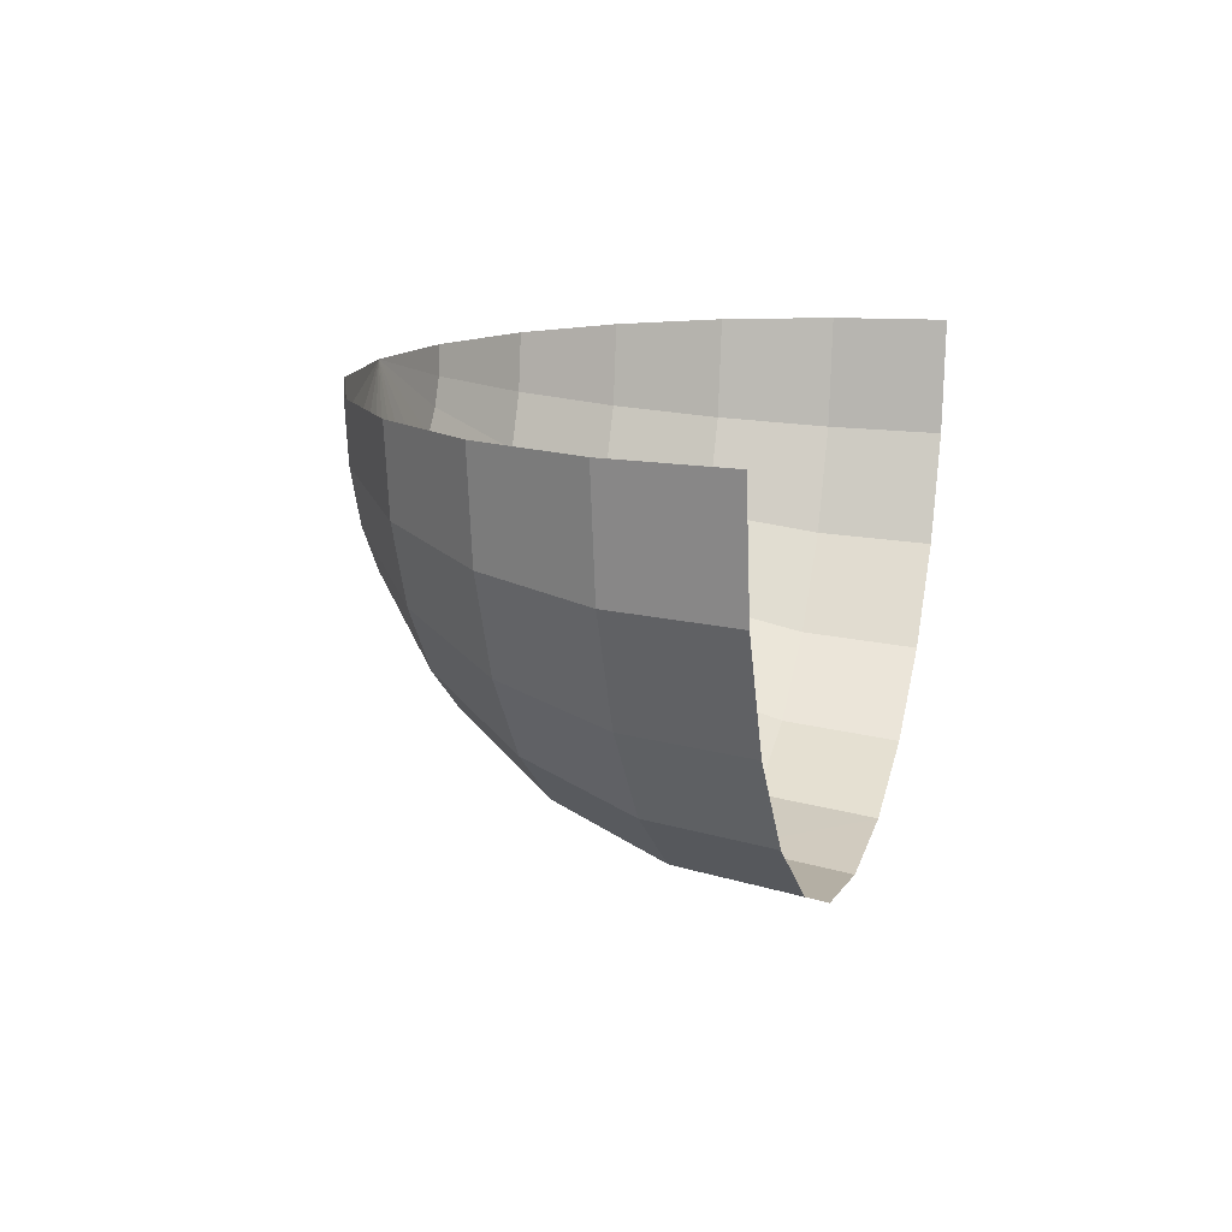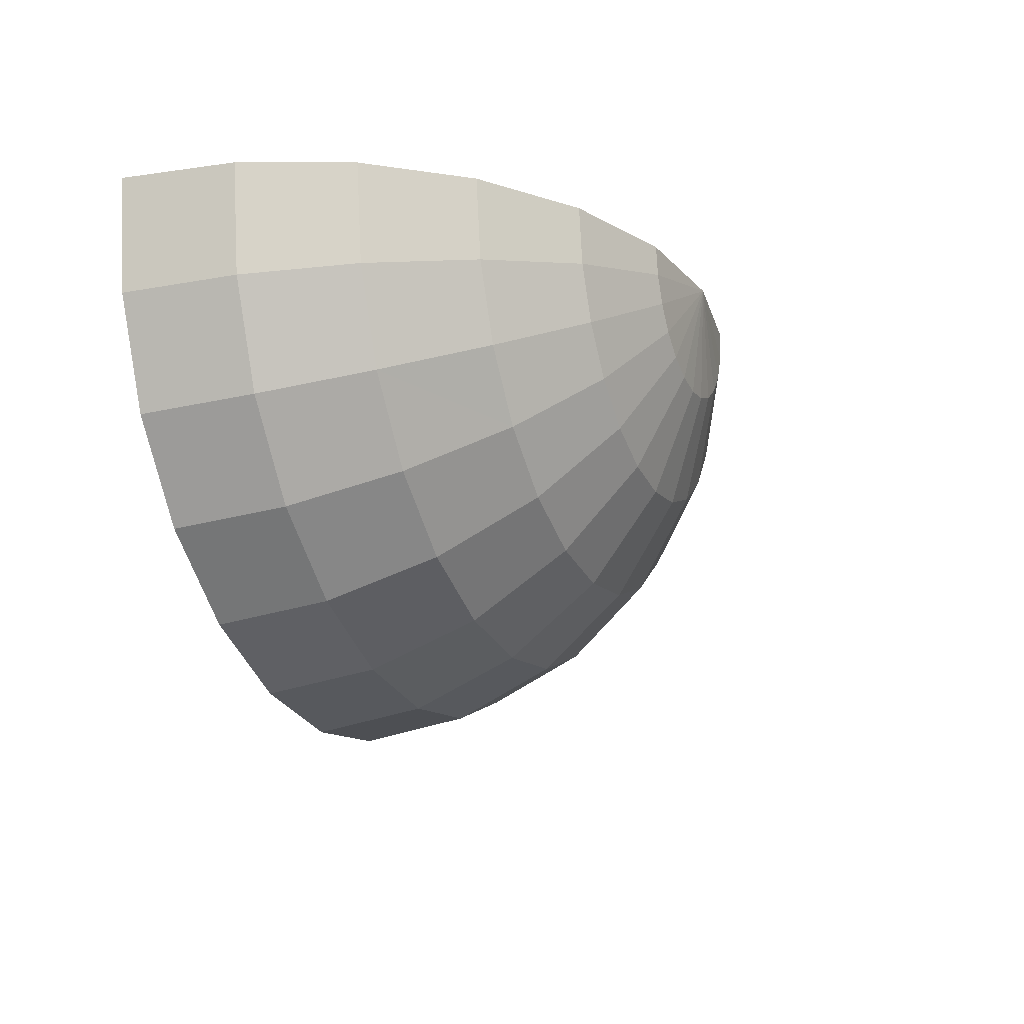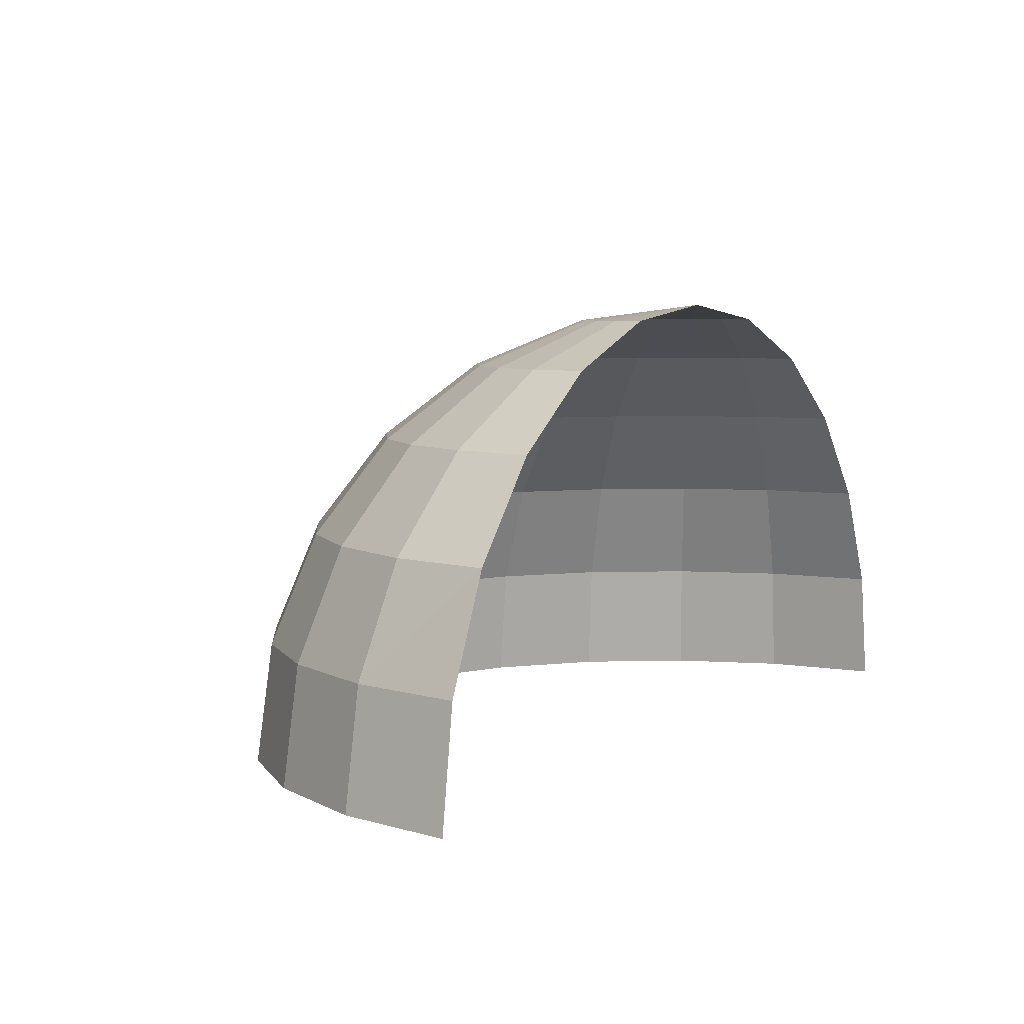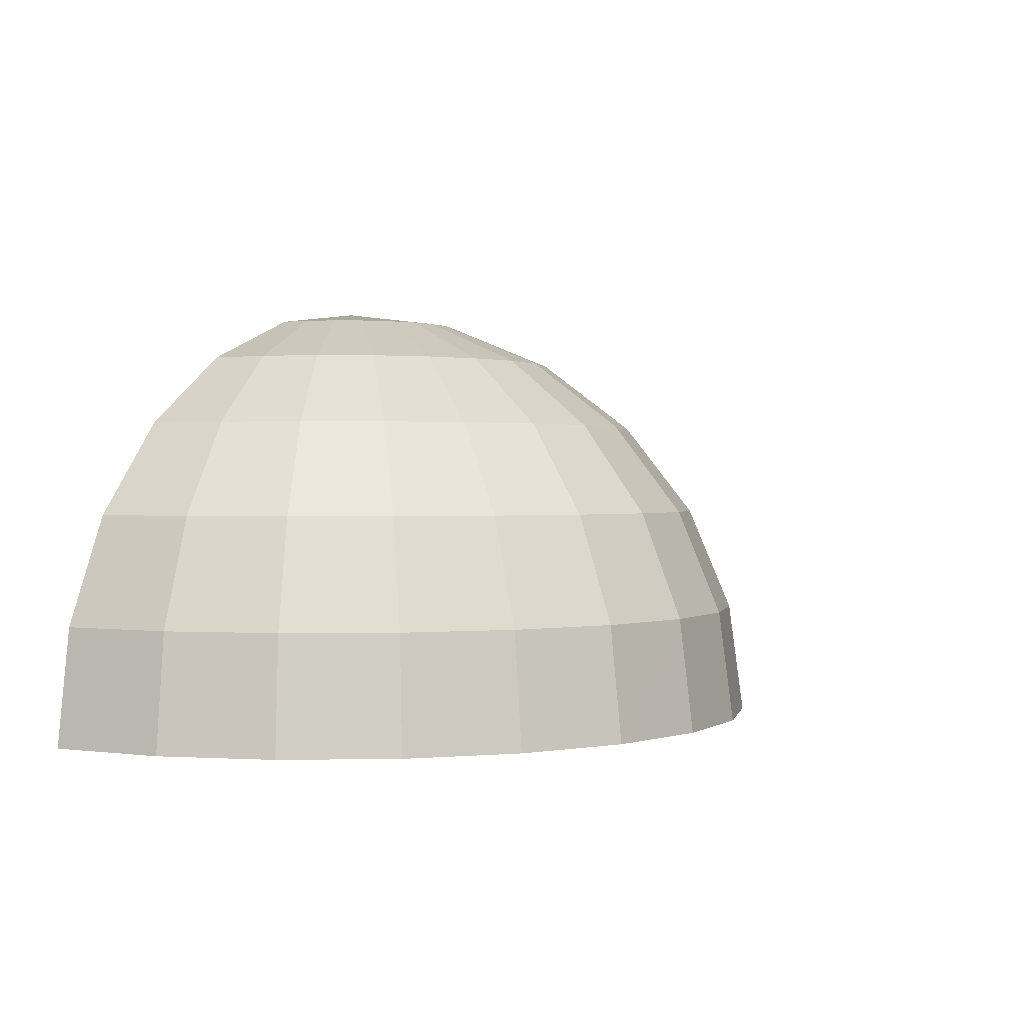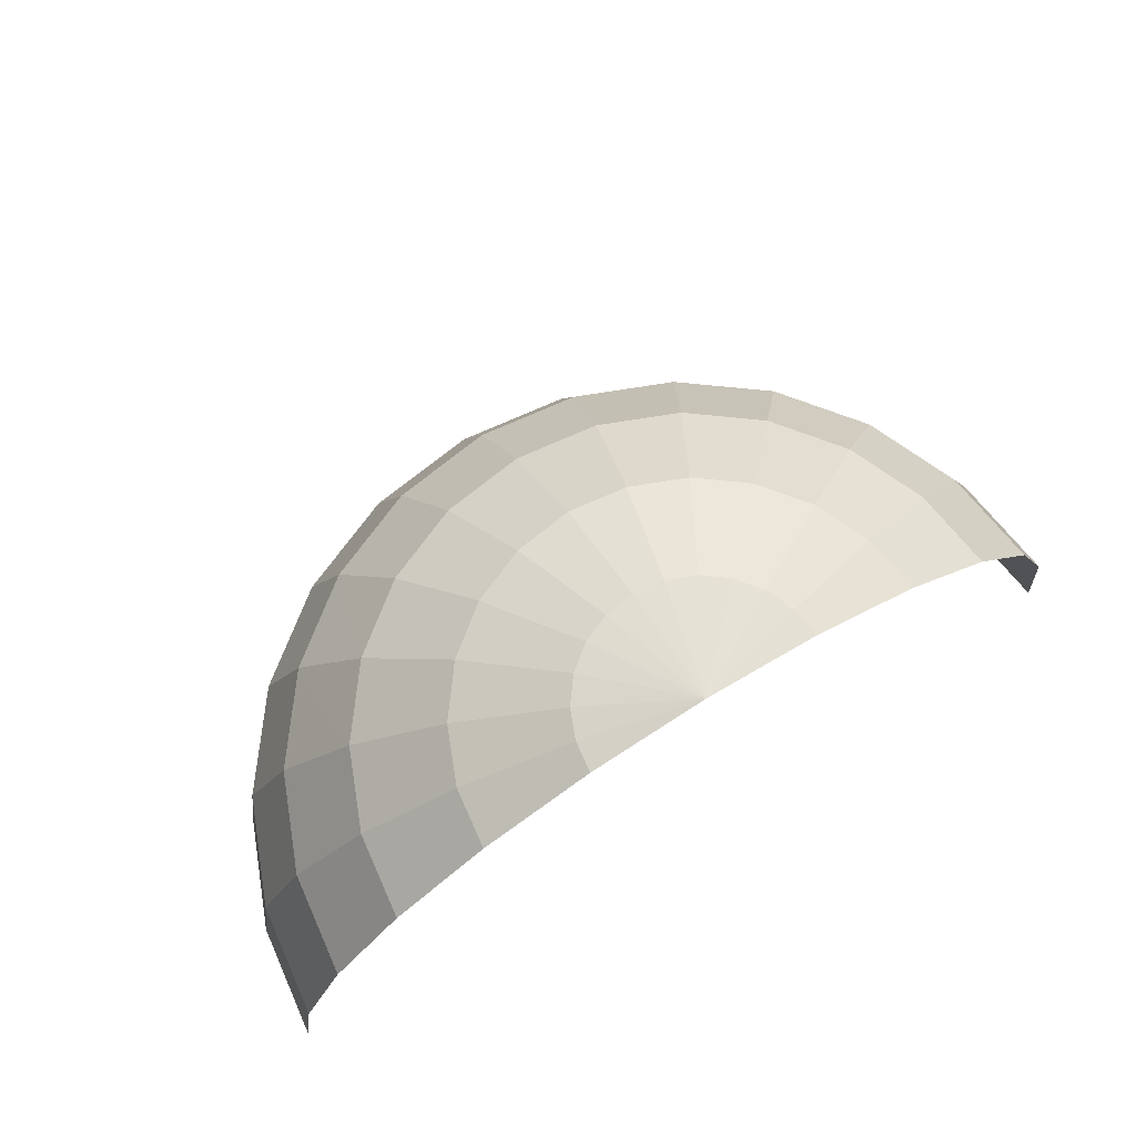
<metadata>
{"format":"obj","ext":"obj","renderer":"f3d","projection":"perspective","resolution":1024,"background":"white","views":[{"elev":13.9,"azim":106.4,"up":"+Y"},{"elev":-19.9,"azim":-67.7,"up":"+Y"},{"elev":6.2,"azim":123.3,"up":"+Z"},{"elev":0.9,"azim":-55.7,"up":"+Z"},{"elev":71.9,"azim":148.3,"up":"+Z"}]}
</metadata>
<code>
o unnamed_object1
v -1.375 0 0.055
v -1.328 -0.3559 0.055
v -1.283 -0.3438 0.4109
v -1.328 0 0.4109
v -1.283 -0.3438 0.4109
v -1.15 -0.3082 0.7425
v -1.283 -0.3438 0.4109
v -1.328 0 0.4109
v -1.375 0 0.055
v -1.191 0 0.7425
v -1.15 -0.3082 0.7425
v -0.9392 -0.2517 1.027
v -1.15 -0.3082 0.7425
v -1.191 0 0.7425
v -1.328 0 0.4109
v -0.9723 0 1.027
v -0.9392 -0.2517 1.027
v -0.6641 -0.178 1.246
v -0.9392 -0.2517 1.027
v -0.9723 0 1.027
v -1.191 0 0.7425
v -0.6875 0 1.246
v -0.6641 -0.178 1.246
v -0.3438 -0.0921 1.383
v -0.6641 -0.178 1.246
v -0.6875 0 1.246
v -0.9723 0 1.027
v -0.3559 0 1.383
v -0.3438 -0.0921 1.383
v 0 0 1.43
v -0.3438 -0.0921 1.383
v -0.3559 0 1.383
v -0.6875 0 1.246
v -1.328 -0.3559 0.055
v -1.191 -0.6875 0.055
v -1.15 -0.6641 0.4109
v -1.283 -0.3438 0.4109
v -1.15 -0.6641 0.4109
v -1.031 -0.5954 0.7425
v -1.15 -0.6641 0.4109
v -1.283 -0.3438 0.4109
v -1.328 -0.3559 0.055
v -1.15 -0.3082 0.7425
v -1.031 -0.5954 0.7425
v -0.8421 -0.4861 1.027
v -1.031 -0.5954 0.7425
v -1.15 -0.3082 0.7425
v -1.283 -0.3438 0.4109
v -0.9392 -0.2517 1.027
v -0.8421 -0.4861 1.027
v -0.5954 -0.3438 1.246
v -0.8421 -0.4861 1.027
v -0.9392 -0.2517 1.027
v -1.15 -0.3082 0.7425
v -0.6641 -0.178 1.246
v -0.5954 -0.3438 1.246
v -0.3082 -0.178 1.383
v -0.5954 -0.3438 1.246
v -0.6641 -0.178 1.246
v -0.9392 -0.2517 1.027
v -0.3438 -0.0921 1.383
v -0.3082 -0.178 1.383
v 0 0 1.43
v -0.3082 -0.178 1.383
v -0.3438 -0.0921 1.383
v -0.6641 -0.178 1.246
v -1.191 -0.6875 0.055
v -0.9723 -0.9723 0.055
v -0.9392 -0.9392 0.4109
v -1.15 -0.6641 0.4109
v -0.9392 -0.9392 0.4109
v -0.8421 -0.8421 0.7425
v -0.9392 -0.9392 0.4109
v -1.15 -0.6641 0.4109
v -1.191 -0.6875 0.055
v -1.031 -0.5954 0.7425
v -0.8421 -0.8421 0.7425
v -0.6875 -0.6875 1.027
v -0.8421 -0.8421 0.7425
v -1.031 -0.5954 0.7425
v -1.15 -0.6641 0.4109
v -0.8421 -0.4861 1.027
v -0.6875 -0.6875 1.027
v -0.4861 -0.4861 1.246
v -0.6875 -0.6875 1.027
v -0.8421 -0.4861 1.027
v -1.031 -0.5954 0.7425
v -0.5954 -0.3438 1.246
v -0.4861 -0.4861 1.246
v -0.2517 -0.2517 1.383
v -0.4861 -0.4861 1.246
v -0.5954 -0.3438 1.246
v -0.8421 -0.4861 1.027
v -0.3082 -0.178 1.383
v -0.2517 -0.2517 1.383
v 0 0 1.43
v -0.2517 -0.2517 1.383
v -0.3082 -0.178 1.383
v -0.5954 -0.3438 1.246
v -0.9723 -0.9723 0.055
v -0.6875 -1.191 0.055
v -0.6641 -1.15 0.4109
v -0.9392 -0.9392 0.4109
v -0.6641 -1.15 0.4109
v -0.5954 -1.031 0.7425
v -0.6641 -1.15 0.4109
v -0.9392 -0.9392 0.4109
v -0.9723 -0.9723 0.055
v -0.8421 -0.8421 0.7425
v -0.5954 -1.031 0.7425
v -0.4861 -0.8421 1.027
v -0.5954 -1.031 0.7425
v -0.8421 -0.8421 0.7425
v -0.9392 -0.9392 0.4109
v -0.6875 -0.6875 1.027
v -0.4861 -0.8421 1.027
v -0.3438 -0.5954 1.246
v -0.4861 -0.8421 1.027
v -0.6875 -0.6875 1.027
v -0.8421 -0.8421 0.7425
v -0.4861 -0.4861 1.246
v -0.3438 -0.5954 1.246
v -0.178 -0.3082 1.383
v -0.3438 -0.5954 1.246
v -0.4861 -0.4861 1.246
v -0.6875 -0.6875 1.027
v -0.2517 -0.2517 1.383
v -0.178 -0.3082 1.383
v 0 0 1.43
v -0.178 -0.3082 1.383
v -0.2517 -0.2517 1.383
v -0.4861 -0.4861 1.246
v -0.6875 -1.191 0.055
v -0.3559 -1.328 0.055
v -0.3438 -1.283 0.4109
v -0.6641 -1.15 0.4109
v -0.3438 -1.283 0.4109
v -0.3082 -1.15 0.7425
v -0.3438 -1.283 0.4109
v -0.6641 -1.15 0.4109
v -0.6875 -1.191 0.055
v -0.5954 -1.031 0.7425
v -0.3082 -1.15 0.7425
v -0.2517 -0.9392 1.027
v -0.3082 -1.15 0.7425
v -0.5954 -1.031 0.7425
v -0.6641 -1.15 0.4109
v -0.4861 -0.8421 1.027
v -0.2517 -0.9392 1.027
v -0.178 -0.6641 1.246
v -0.2517 -0.9392 1.027
v -0.4861 -0.8421 1.027
v -0.5954 -1.031 0.7425
v -0.3438 -0.5954 1.246
v -0.178 -0.6641 1.246
v -0.0921 -0.3438 1.383
v -0.178 -0.6641 1.246
v -0.3438 -0.5954 1.246
v -0.4861 -0.8421 1.027
v -0.178 -0.3082 1.383
v -0.0921 -0.3438 1.383
v 0 0 1.43
v -0.0921 -0.3438 1.383
v -0.178 -0.3082 1.383
v -0.3438 -0.5954 1.246
v -0.3559 -1.328 0.055
v 0 -1.375 0.055
v 0 -1.328 0.4109
v -0.3438 -1.283 0.4109
v 0 -1.328 0.4109
v 0 -1.191 0.7425
v 0 -1.328 0.4109
v -0.3438 -1.283 0.4109
v -0.3559 -1.328 0.055
v -0.3082 -1.15 0.7425
v 0 -1.191 0.7425
v 0 -0.9723 1.027
v 0 -1.191 0.7425
v -0.3082 -1.15 0.7425
v -0.3438 -1.283 0.4109
v -0.2517 -0.9392 1.027
v 0 -0.9723 1.027
v 0 -0.6875 1.246
v 0 -0.9723 1.027
v -0.2517 -0.9392 1.027
v -0.3082 -1.15 0.7425
v -0.178 -0.6641 1.246
v 0 -0.6875 1.246
v 0 -0.3559 1.383
v 0 -0.6875 1.246
v -0.178 -0.6641 1.246
v -0.2517 -0.9392 1.027
v -0.0921 -0.3438 1.383
v 0 -0.3559 1.383
v 0 0 1.43
v 0 -0.3559 1.383
v -0.0921 -0.3438 1.383
v -0.178 -0.6641 1.246
v 0 -1.375 0.055
v 0.3559 -1.328 0.055
v 0.3438 -1.283 0.4109
v 0 -1.328 0.4109
v 0.3438 -1.283 0.4109
v 0.3082 -1.15 0.7425
v 0.3438 -1.283 0.4109
v 0 -1.328 0.4109
v 0 -1.375 0.055
v 0 -1.191 0.7425
v 0.3082 -1.15 0.7425
v 0.2517 -0.9392 1.027
v 0.3082 -1.15 0.7425
v 0 -1.191 0.7425
v 0 -1.328 0.4109
v 0 -0.9723 1.027
v 0.2517 -0.9392 1.027
v 0.178 -0.6641 1.246
v 0.2517 -0.9392 1.027
v 0 -0.9723 1.027
v 0 -1.191 0.7425
v 0 -0.6875 1.246
v 0.178 -0.6641 1.246
v 0.0921 -0.3438 1.383
v 0.178 -0.6641 1.246
v 0 -0.6875 1.246
v 0 -0.9723 1.027
v 0 -0.3559 1.383
v 0.0921 -0.3438 1.383
v 0 0 1.43
v 0.0921 -0.3438 1.383
v 0 -0.3559 1.383
v 0 -0.6875 1.246
v 0.3559 -1.328 0.055
v 0.6875 -1.191 0.055
v 0.6641 -1.15 0.4109
v 0.3438 -1.283 0.4109
v 0.6641 -1.15 0.4109
v 0.5954 -1.031 0.7425
v 0.6641 -1.15 0.4109
v 0.3438 -1.283 0.4109
v 0.3559 -1.328 0.055
v 0.3082 -1.15 0.7425
v 0.5954 -1.031 0.7425
v 0.4861 -0.8421 1.027
v 0.5954 -1.031 0.7425
v 0.3082 -1.15 0.7425
v 0.3438 -1.283 0.4109
v 0.2517 -0.9392 1.027
v 0.4861 -0.8421 1.027
v 0.3438 -0.5954 1.246
v 0.4861 -0.8421 1.027
v 0.2517 -0.9392 1.027
v 0.3082 -1.15 0.7425
v 0.178 -0.6641 1.246
v 0.3438 -0.5954 1.246
v 0.178 -0.3082 1.383
v 0.3438 -0.5954 1.246
v 0.178 -0.6641 1.246
v 0.2517 -0.9392 1.027
v 0.0921 -0.3438 1.383
v 0.178 -0.3082 1.383
v 0 0 1.43
v 0.178 -0.3082 1.383
v 0.0921 -0.3438 1.383
v 0.178 -0.6641 1.246
v 0.6875 -1.191 0.055
v 0.9723 -0.9723 0.055
v 0.9392 -0.9392 0.4109
v 0.6641 -1.15 0.4109
v 0.9392 -0.9392 0.4109
v 0.8421 -0.8421 0.7425
v 0.9392 -0.9392 0.4109
v 0.6641 -1.15 0.4109
v 0.6875 -1.191 0.055
v 0.5954 -1.031 0.7425
v 0.8421 -0.8421 0.7425
v 0.6875 -0.6875 1.027
v 0.8421 -0.8421 0.7425
v 0.5954 -1.031 0.7425
v 0.6641 -1.15 0.4109
v 0.4861 -0.8421 1.027
v 0.6875 -0.6875 1.027
v 0.4861 -0.4861 1.246
v 0.6875 -0.6875 1.027
v 0.4861 -0.8421 1.027
v 0.5954 -1.031 0.7425
v 0.3438 -0.5954 1.246
v 0.4861 -0.4861 1.246
v 0.2517 -0.2517 1.383
v 0.4861 -0.4861 1.246
v 0.3438 -0.5954 1.246
v 0.4861 -0.8421 1.027
v 0.178 -0.3082 1.383
v 0.2517 -0.2517 1.383
v 0 0 1.43
v 0.2517 -0.2517 1.383
v 0.178 -0.3082 1.383
v 0.3438 -0.5954 1.246
v 0.9723 -0.9723 0.055
v 1.191 -0.6875 0.055
v 1.15 -0.6641 0.4109
v 0.9392 -0.9392 0.4109
v 1.15 -0.6641 0.4109
v 1.031 -0.5954 0.7425
v 1.15 -0.6641 0.4109
v 0.9392 -0.9392 0.4109
v 0.9723 -0.9723 0.055
v 0.8421 -0.8421 0.7425
v 1.031 -0.5954 0.7425
v 0.8421 -0.4861 1.027
v 1.031 -0.5954 0.7425
v 0.8421 -0.8421 0.7425
v 0.9392 -0.9392 0.4109
v 0.6875 -0.6875 1.027
v 0.8421 -0.4861 1.027
v 0.5954 -0.3438 1.246
v 0.8421 -0.4861 1.027
v 0.6875 -0.6875 1.027
v 0.8421 -0.8421 0.7425
v 0.4861 -0.4861 1.246
v 0.5954 -0.3438 1.246
v 0.3082 -0.178 1.383
v 0.5954 -0.3438 1.246
v 0.4861 -0.4861 1.246
v 0.6875 -0.6875 1.027
v 0.2517 -0.2517 1.383
v 0.3082 -0.178 1.383
v 0 0 1.43
v 0.3082 -0.178 1.383
v 0.2517 -0.2517 1.383
v 0.4861 -0.4861 1.246
v 1.191 -0.6875 0.055
v 1.328 -0.3559 0.055
v 1.283 -0.3438 0.4109
v 1.15 -0.6641 0.4109
v 1.283 -0.3438 0.4109
v 1.15 -0.3082 0.7425
v 1.283 -0.3438 0.4109
v 1.15 -0.6641 0.4109
v 1.191 -0.6875 0.055
v 1.031 -0.5954 0.7425
v 1.15 -0.3082 0.7425
v 0.9392 -0.2517 1.027
v 1.15 -0.3082 0.7425
v 1.031 -0.5954 0.7425
v 1.15 -0.6641 0.4109
v 0.8421 -0.4861 1.027
v 0.9392 -0.2517 1.027
v 0.6641 -0.178 1.246
v 0.9392 -0.2517 1.027
v 0.8421 -0.4861 1.027
v 1.031 -0.5954 0.7425
v 0.5954 -0.3438 1.246
v 0.6641 -0.178 1.246
v 0.3438 -0.0921 1.383
v 0.6641 -0.178 1.246
v 0.5954 -0.3438 1.246
v 0.8421 -0.4861 1.027
v 0.3082 -0.178 1.383
v 0.3438 -0.0921 1.383
v 0 0 1.43
v 0.3438 -0.0921 1.383
v 0.3082 -0.178 1.383
v 0.5954 -0.3438 1.246
v 1.328 -0.3559 0.055
v 1.375 0 0.055
v 1.328 0 0.4109
v 1.283 -0.3438 0.4109
v 1.328 0 0.4109
v 1.191 0 0.7425
v 1.328 0 0.4109
v 1.283 -0.3438 0.4109
v 1.328 -0.3559 0.055
v 1.15 -0.3082 0.7425
v 1.191 0 0.7425
v 0.9723 0 1.027
v 1.191 0 0.7425
v 1.15 -0.3082 0.7425
v 1.283 -0.3438 0.4109
v 0.9392 -0.2517 1.027
v 0.9723 0 1.027
v 0.6875 0 1.246
v 0.9723 0 1.027
v 0.9392 -0.2517 1.027
v 1.15 -0.3082 0.7425
v 0.6641 -0.178 1.246
v 0.6875 0 1.246
v 0.3559 0 1.383
v 0.6875 0 1.246
v 0.6641 -0.178 1.246
v 0.9392 -0.2517 1.027
v 0.3438 -0.0921 1.383
v 0.3559 0 1.383
v 0 0 1.43
v 0.3559 0 1.383
v 0.3438 -0.0921 1.383
v 0.6641 -0.178 1.246
g unnamed_object1_default
f 2 3 1
f 5 6 4
f 8 9 7
f 11 12 10
f 14 15 13
f 17 18 16
f 20 21 19
f 23 24 22
f 26 27 25
f 29 30 28
f 32 33 31
f 35 36 34
f 38 39 37
f 41 42 40
f 44 45 43
f 47 48 46
f 50 51 49
f 53 54 52
f 56 57 55
f 59 60 58
f 62 63 61
f 65 66 64
f 68 69 67
f 71 72 70
f 74 75 73
f 77 78 76
f 80 81 79
f 83 84 82
f 86 87 85
f 89 90 88
f 92 93 91
f 95 96 94
f 98 99 97
f 101 102 100
f 104 105 103
f 107 108 106
f 110 111 109
f 113 114 112
f 116 117 115
f 119 120 118
f 122 123 121
f 125 126 124
f 128 129 127
f 131 132 130
f 134 135 133
f 137 138 136
f 140 141 139
f 143 144 142
f 146 147 145
f 149 150 148
f 152 153 151
f 155 156 154
f 158 159 157
f 161 162 160
f 164 165 163
f 167 168 166
f 170 171 169
f 173 174 172
f 176 177 175
f 179 180 178
f 182 183 181
f 185 186 184
f 188 189 187
f 191 192 190
f 194 195 193
f 197 198 196
f 200 201 199
f 203 204 202
f 206 207 205
f 209 210 208
f 212 213 211
f 215 216 214
f 218 219 217
f 221 222 220
f 224 225 223
f 227 228 226
f 230 231 229
f 233 234 232
f 236 237 235
f 239 240 238
f 242 243 241
f 245 246 244
f 248 249 247
f 251 252 250
f 254 255 253
f 257 258 256
f 260 261 259
f 263 264 262
f 266 267 265
f 269 270 268
f 272 273 271
f 275 276 274
f 278 279 277
f 281 282 280
f 284 285 283
f 287 288 286
f 290 291 289
f 293 294 292
f 296 297 295
f 299 300 298
f 302 303 301
f 305 306 304
f 308 309 307
f 311 312 310
f 314 315 313
f 317 318 316
f 320 321 319
f 323 324 322
f 326 327 325
f 329 330 328
f 332 333 331
f 335 336 334
f 338 339 337
f 341 342 340
f 344 345 343
f 347 348 346
f 350 351 349
f 353 354 352
f 356 357 355
f 359 360 358
f 362 363 361
f 365 366 364
f 368 369 367
f 371 372 370
f 374 375 373
f 377 378 376
f 380 381 379
f 383 384 382
f 386 387 385
f 389 390 388
f 392 393 391
f 395 396 394

</code>
